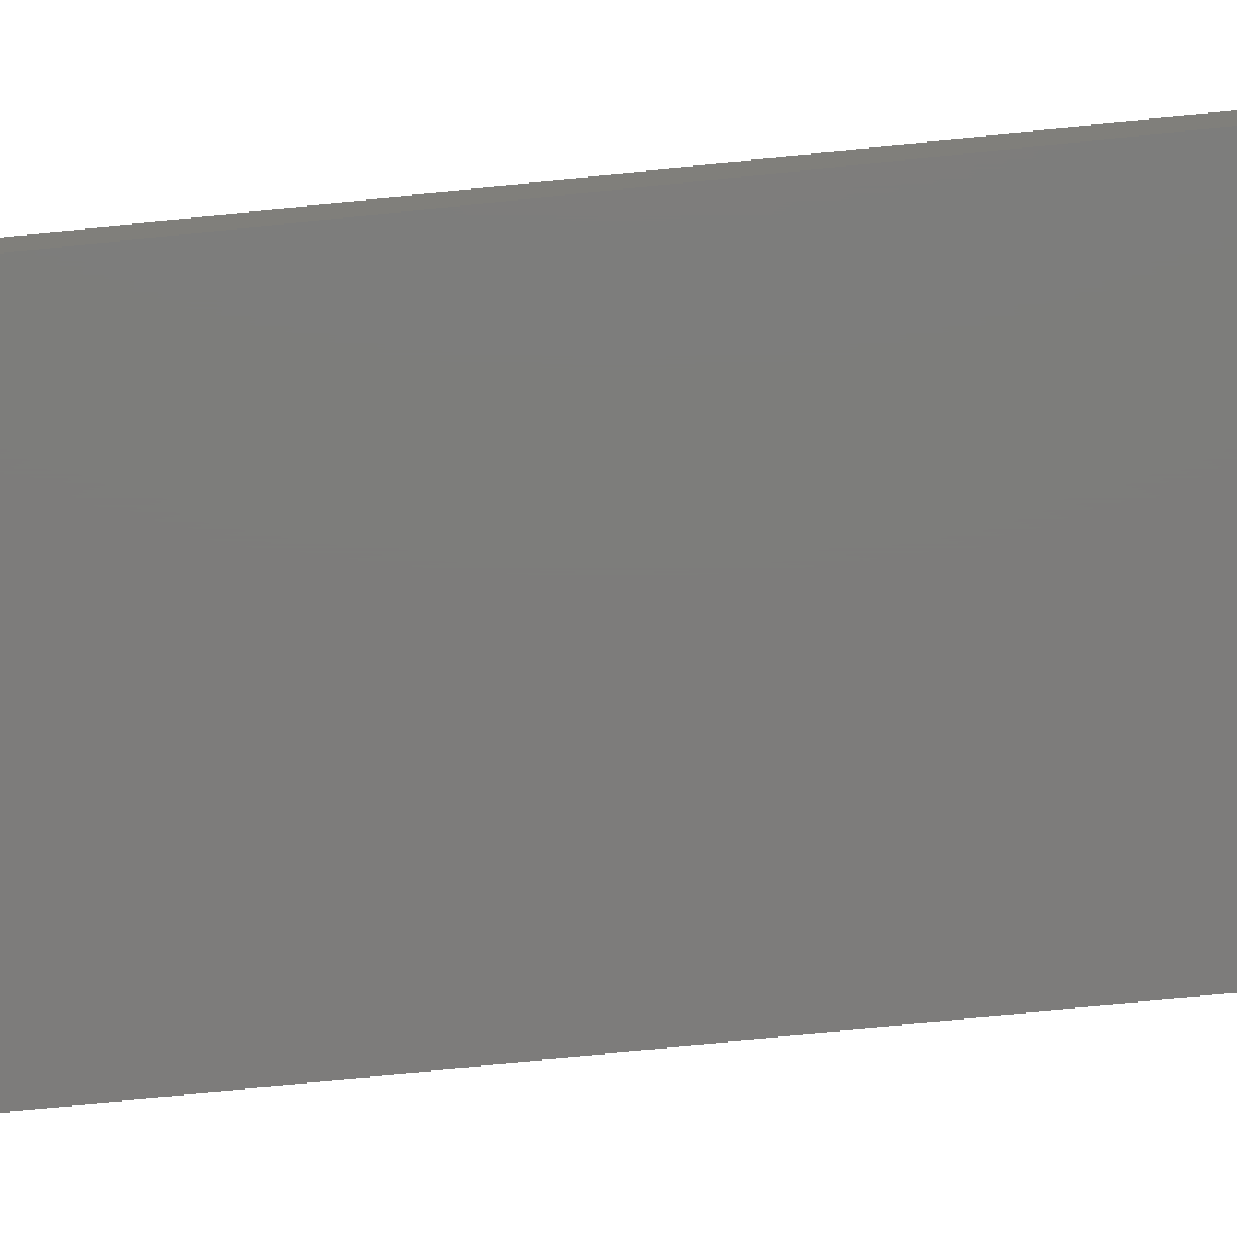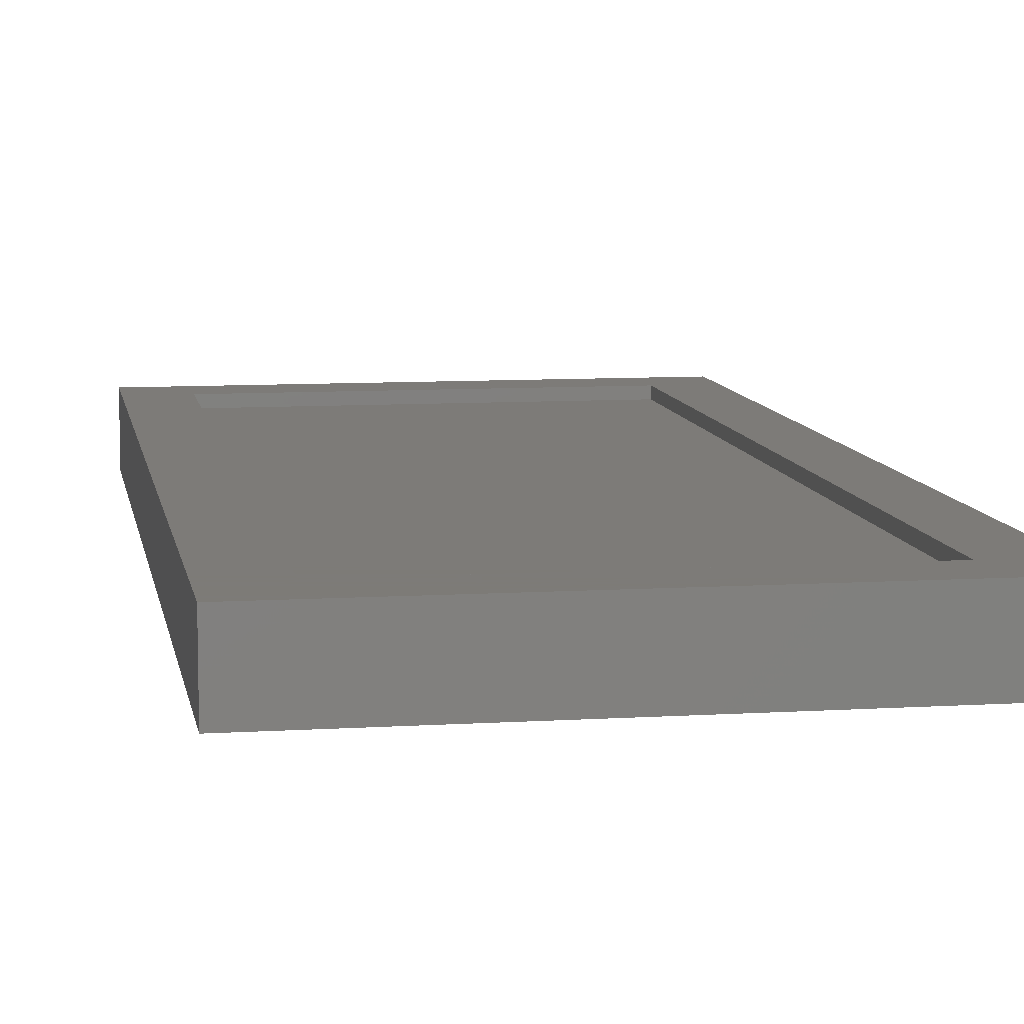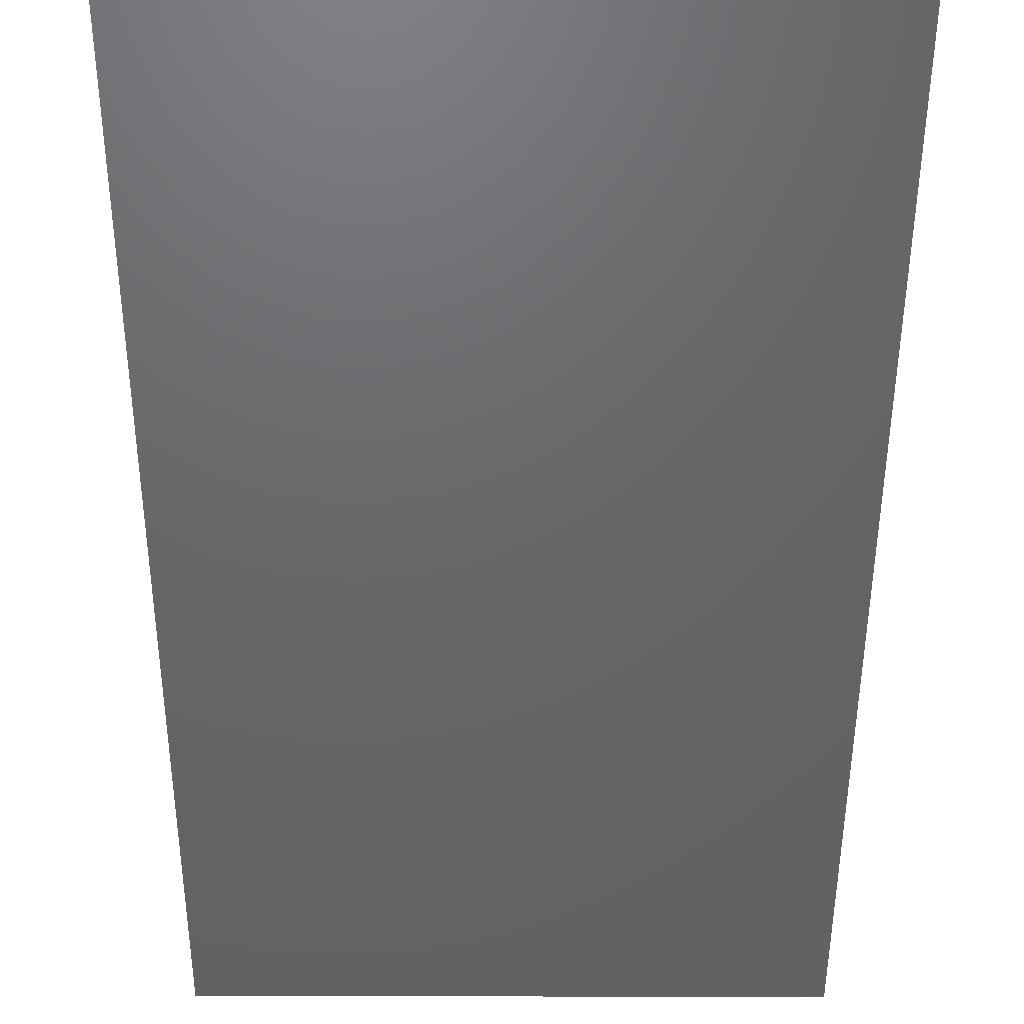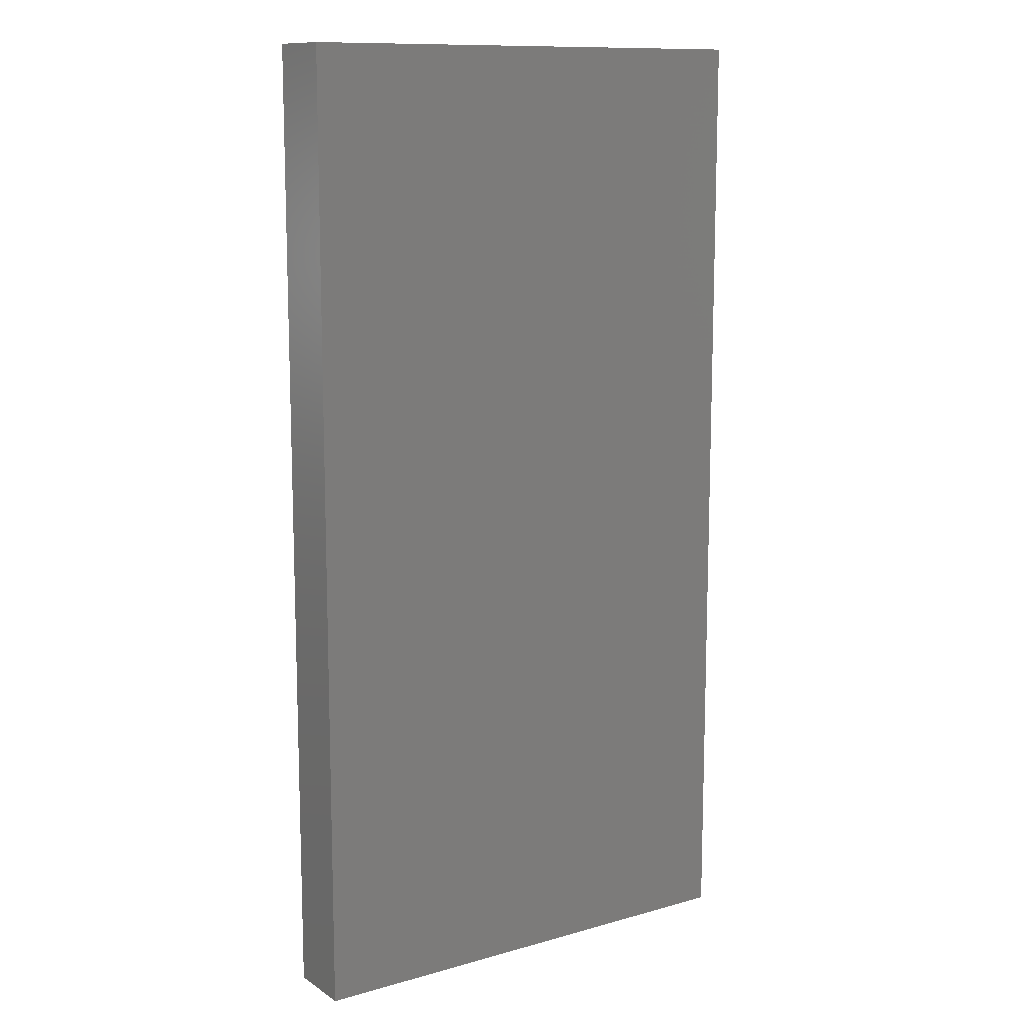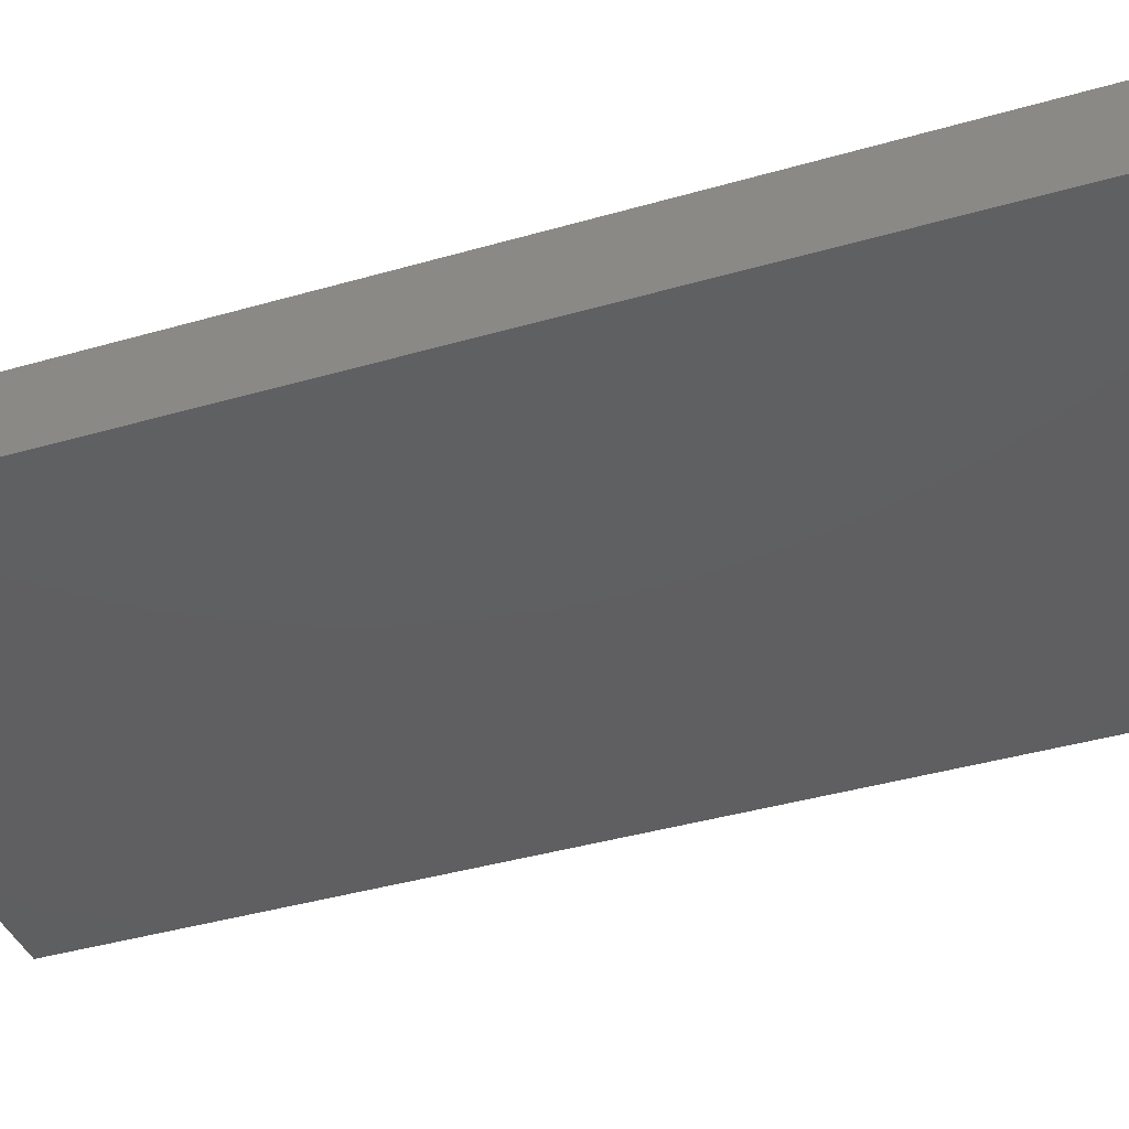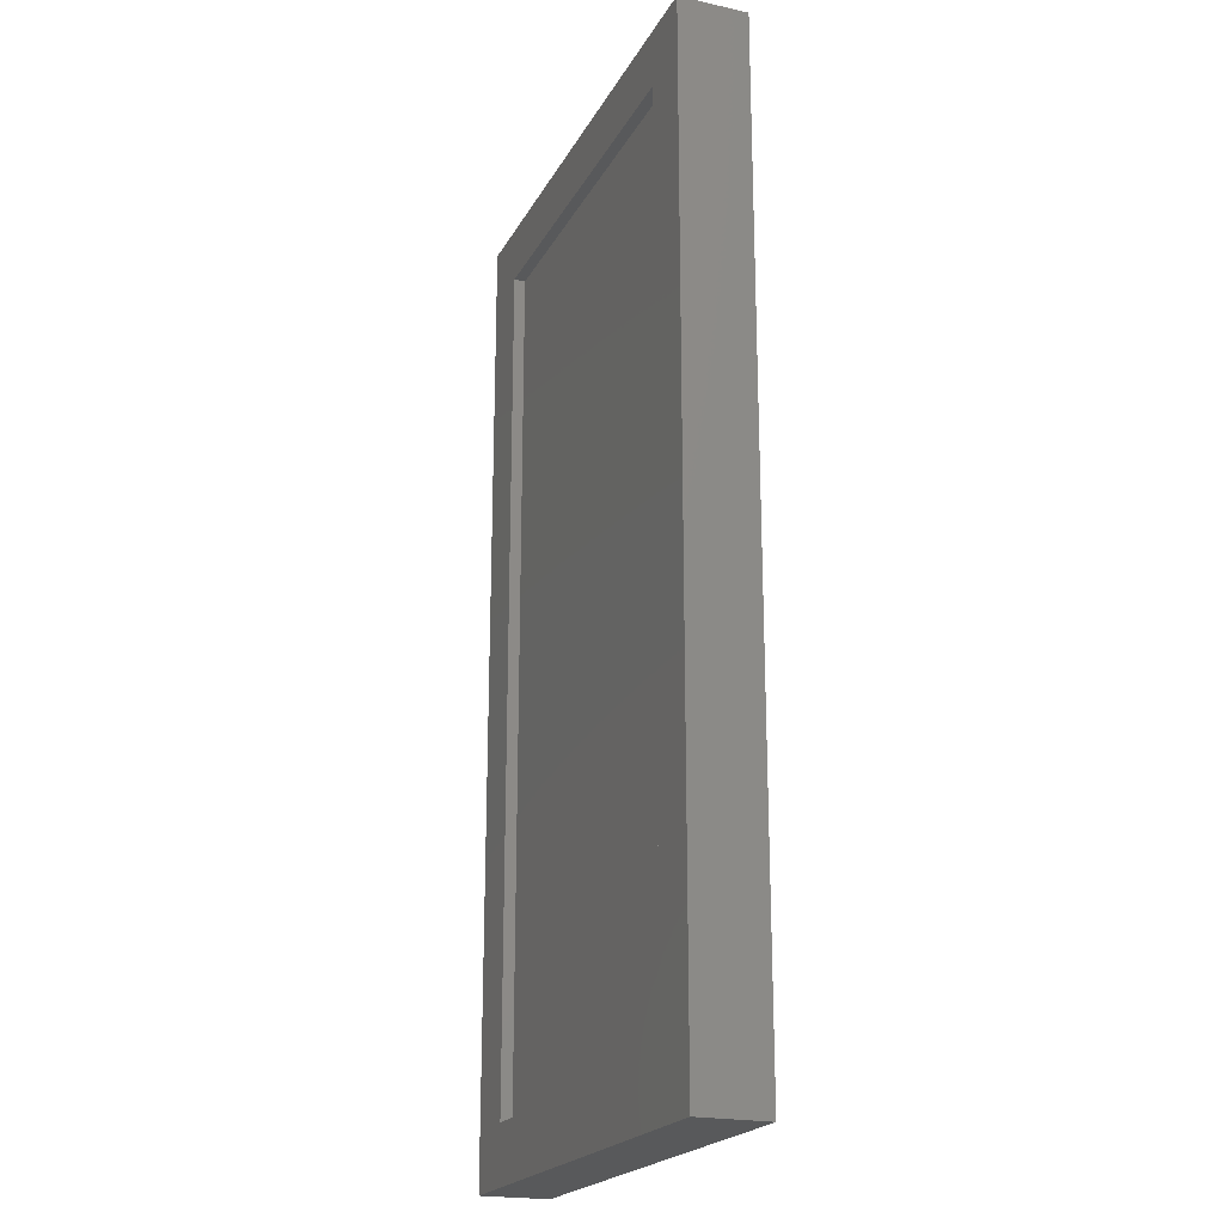
<metadata>
{"format":"stl","ext":"stl","renderer":"f3d","projection":"perspective","resolution":1024,"background":"white","views":[{"elev":-76.2,"azim":-84.1,"up":"+Z"},{"elev":8.9,"azim":-9.5,"up":"+Z"},{"elev":-46.8,"azim":179.8,"up":"+Z"},{"elev":11.8,"azim":146.1,"up":"+Y"},{"elev":-39.0,"azim":110.1,"up":"+Z"},{"elev":-21.0,"azim":68.7,"up":"+Y"}]}
</metadata>
<code>
# stl→obj: 16 verts, 28 faces
v 0.291 -0.8125 0.03125
v 0.2129 -0.7344 0.03125
v -0.375 -0.8125 0.03125
v -0.2969 -0.7344 0.03125
v -0.375 0.5078 0.03125
v -0.2969 0.4297 0.03125
v 0.291 0.5078 0.03125
v 0.2129 0.4297 0.03125
v -0.2969 -0.7344 0.01562
v 0.2129 -0.7344 0.01562
v 0.2129 0.4297 0.01562
v -0.2969 0.4297 0.01562
v -0.375 -0.8125 -0.0625
v 0.291 -0.8125 -0.0625
v 0.291 0.5078 -0.0625
v -0.375 0.5078 -0.0625
f 1 2 3
f 3 2 4
f 3 4 5
f 5 4 6
f 5 6 7
f 7 6 8
f 7 8 1
f 1 8 2
f 4 2 9
f 9 2 10
f 2 8 10
f 10 8 11
f 8 6 11
f 11 6 12
f 6 4 12
f 12 4 9
f 3 13 1
f 1 13 14
f 1 14 7
f 7 14 15
f 7 15 5
f 5 15 16
f 5 16 3
f 3 16 13
f 13 16 14
f 14 16 15
f 9 10 12
f 12 10 11

</code>
